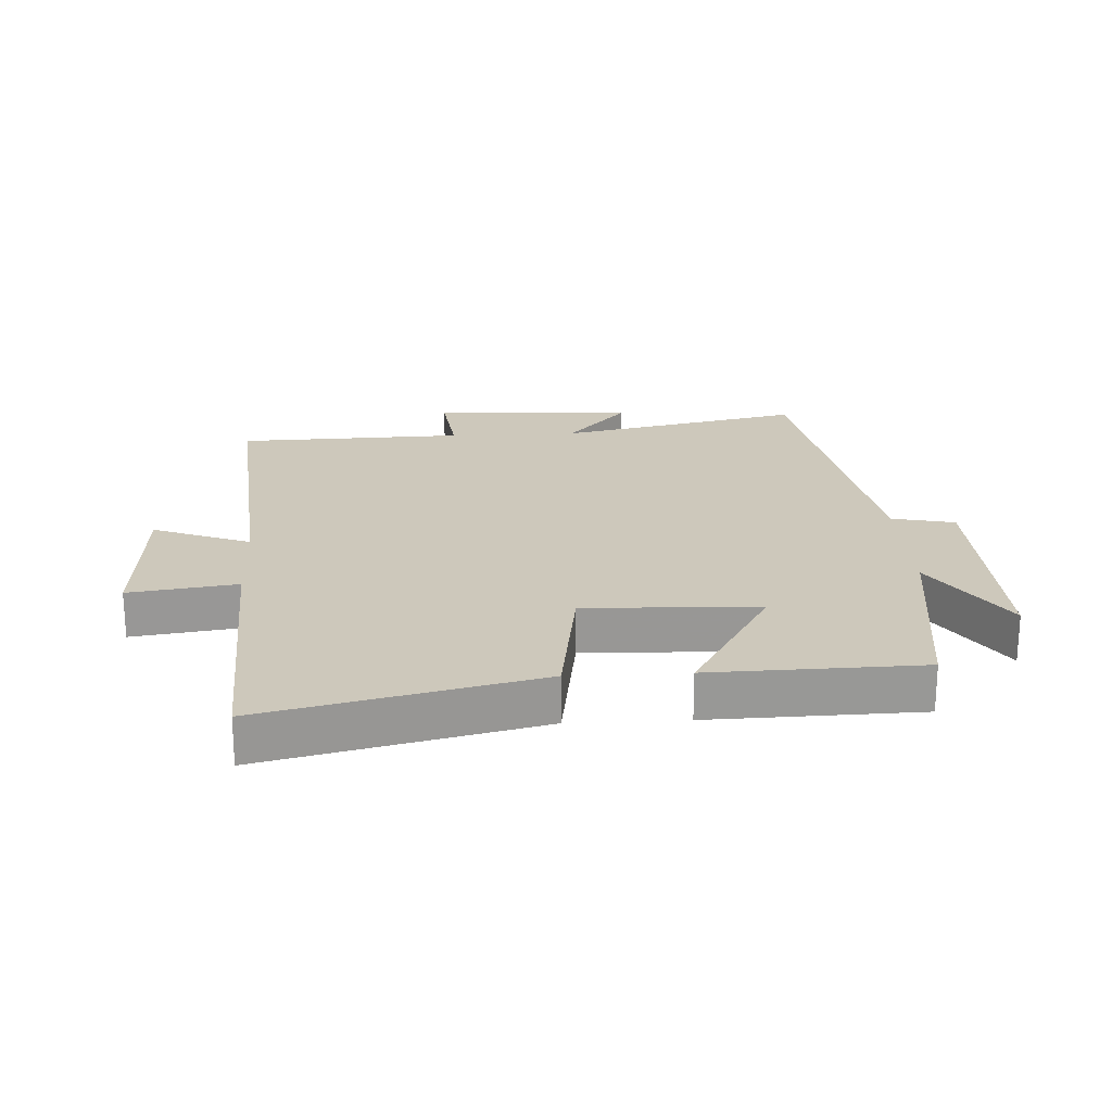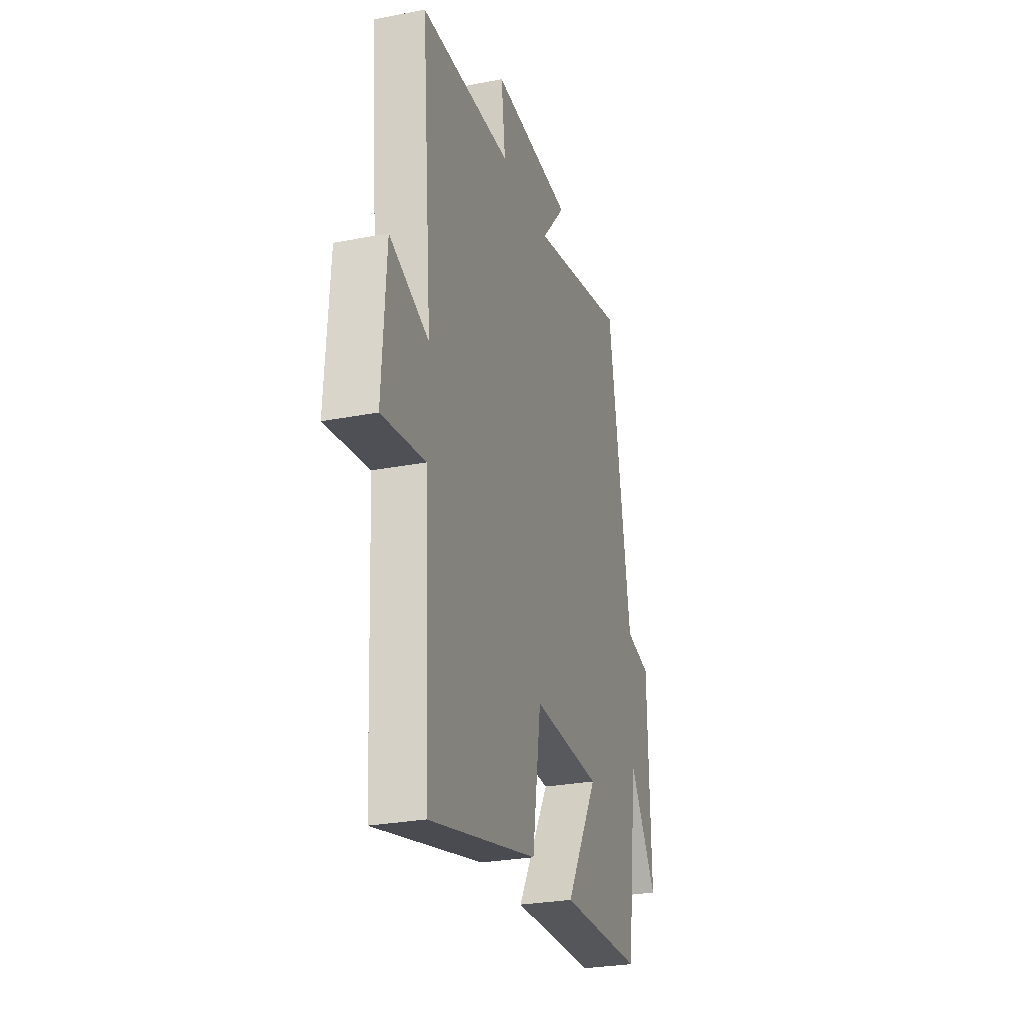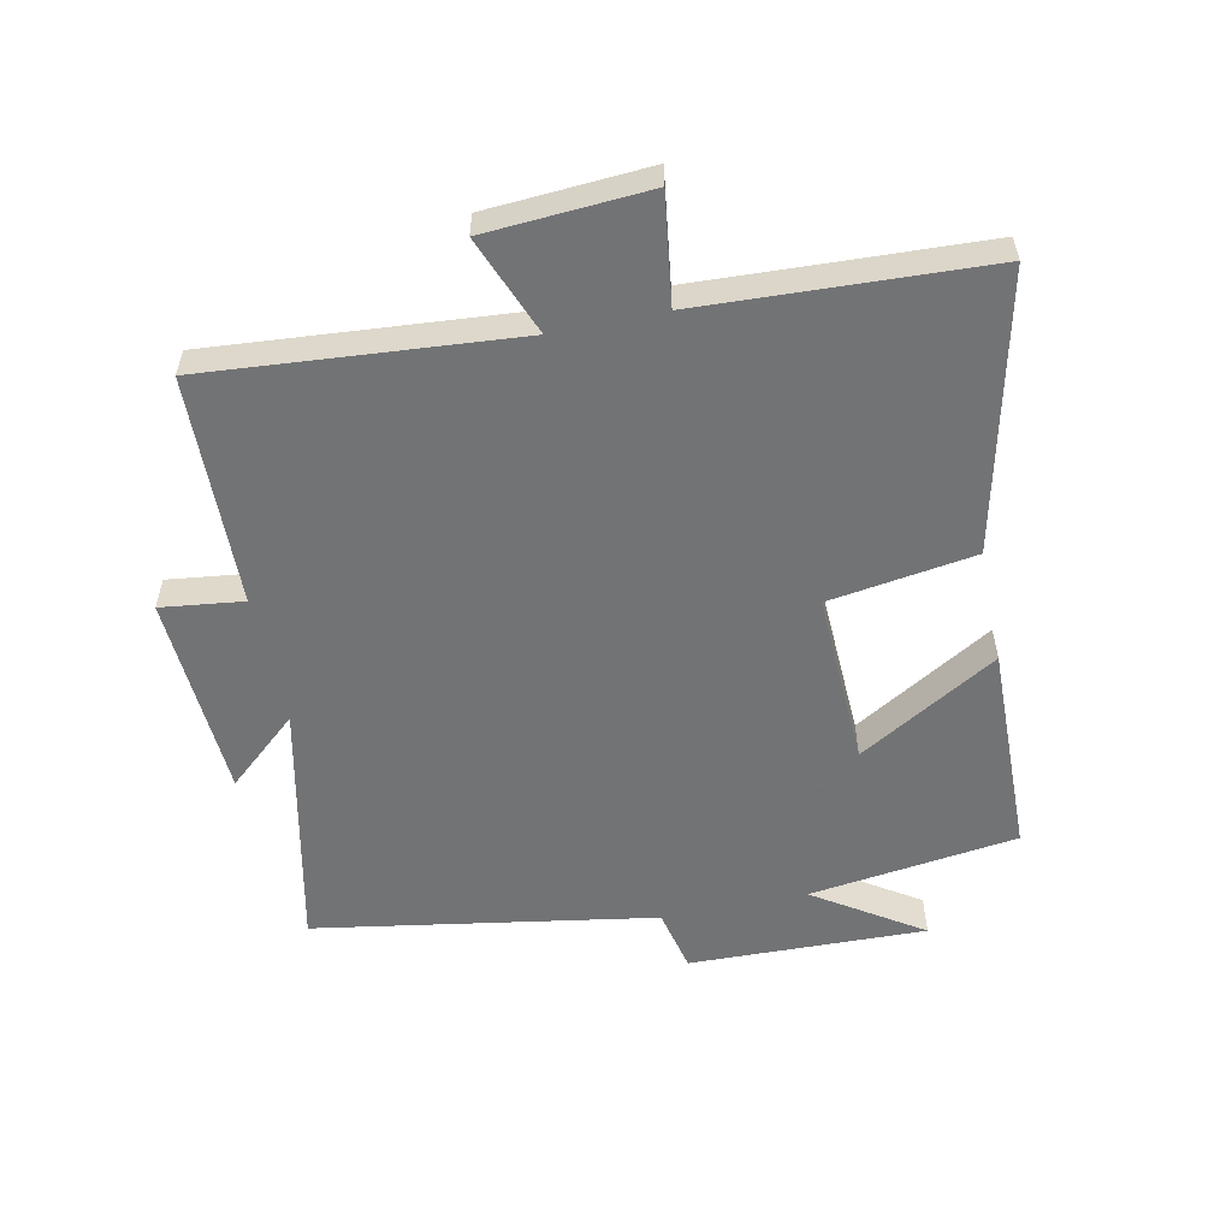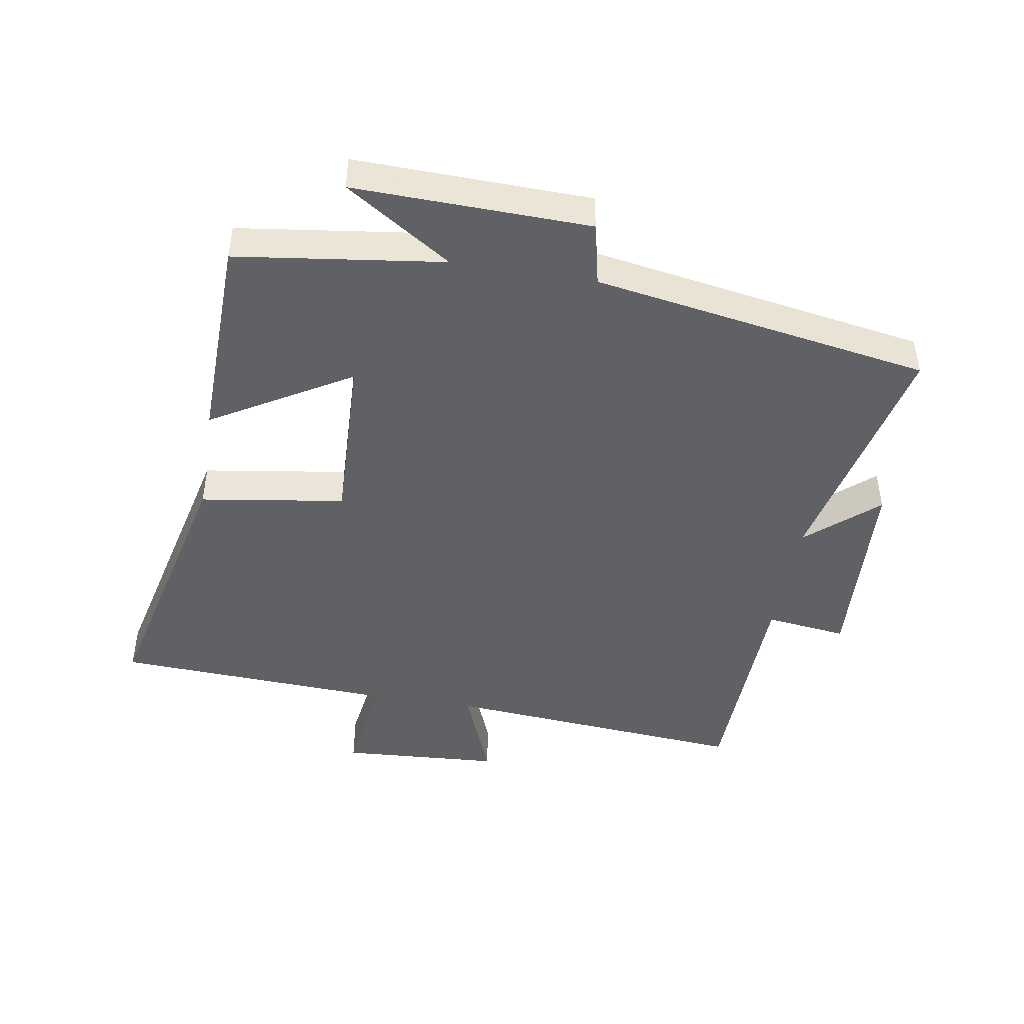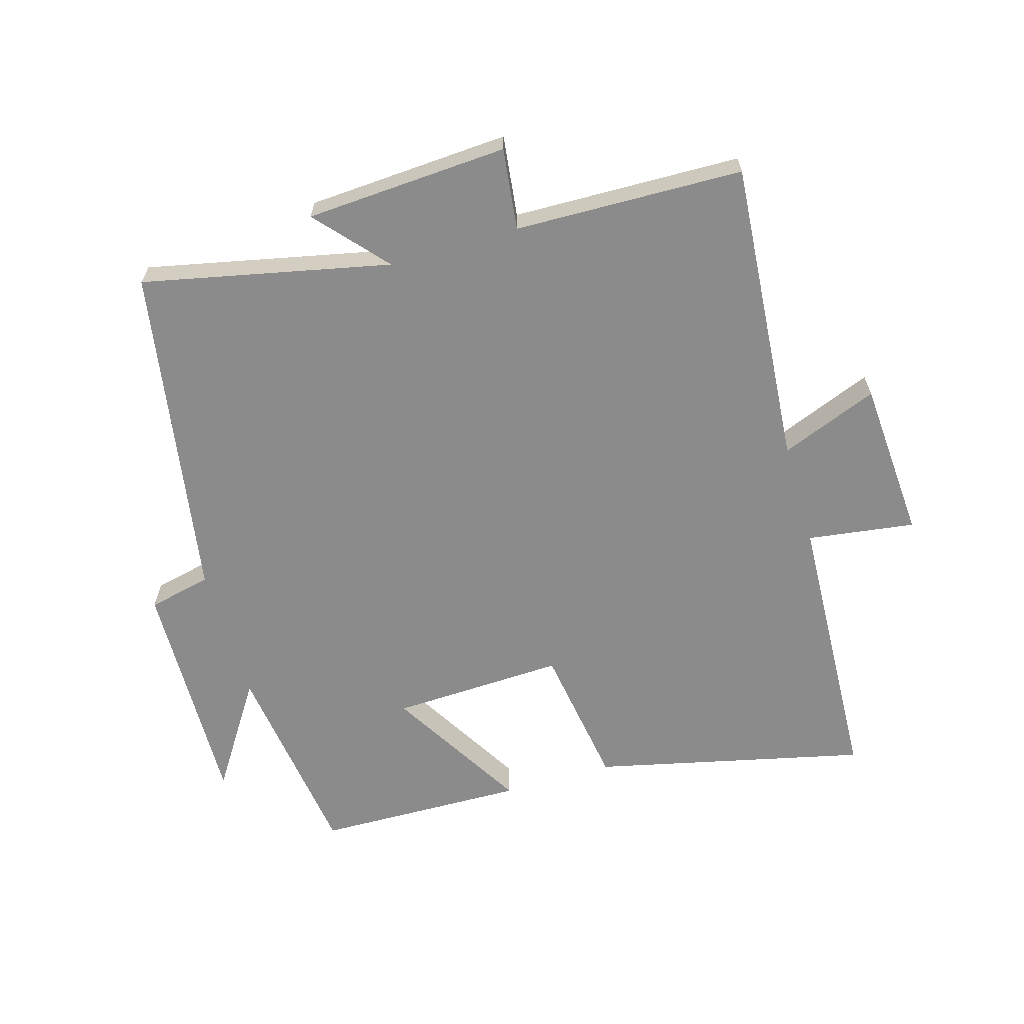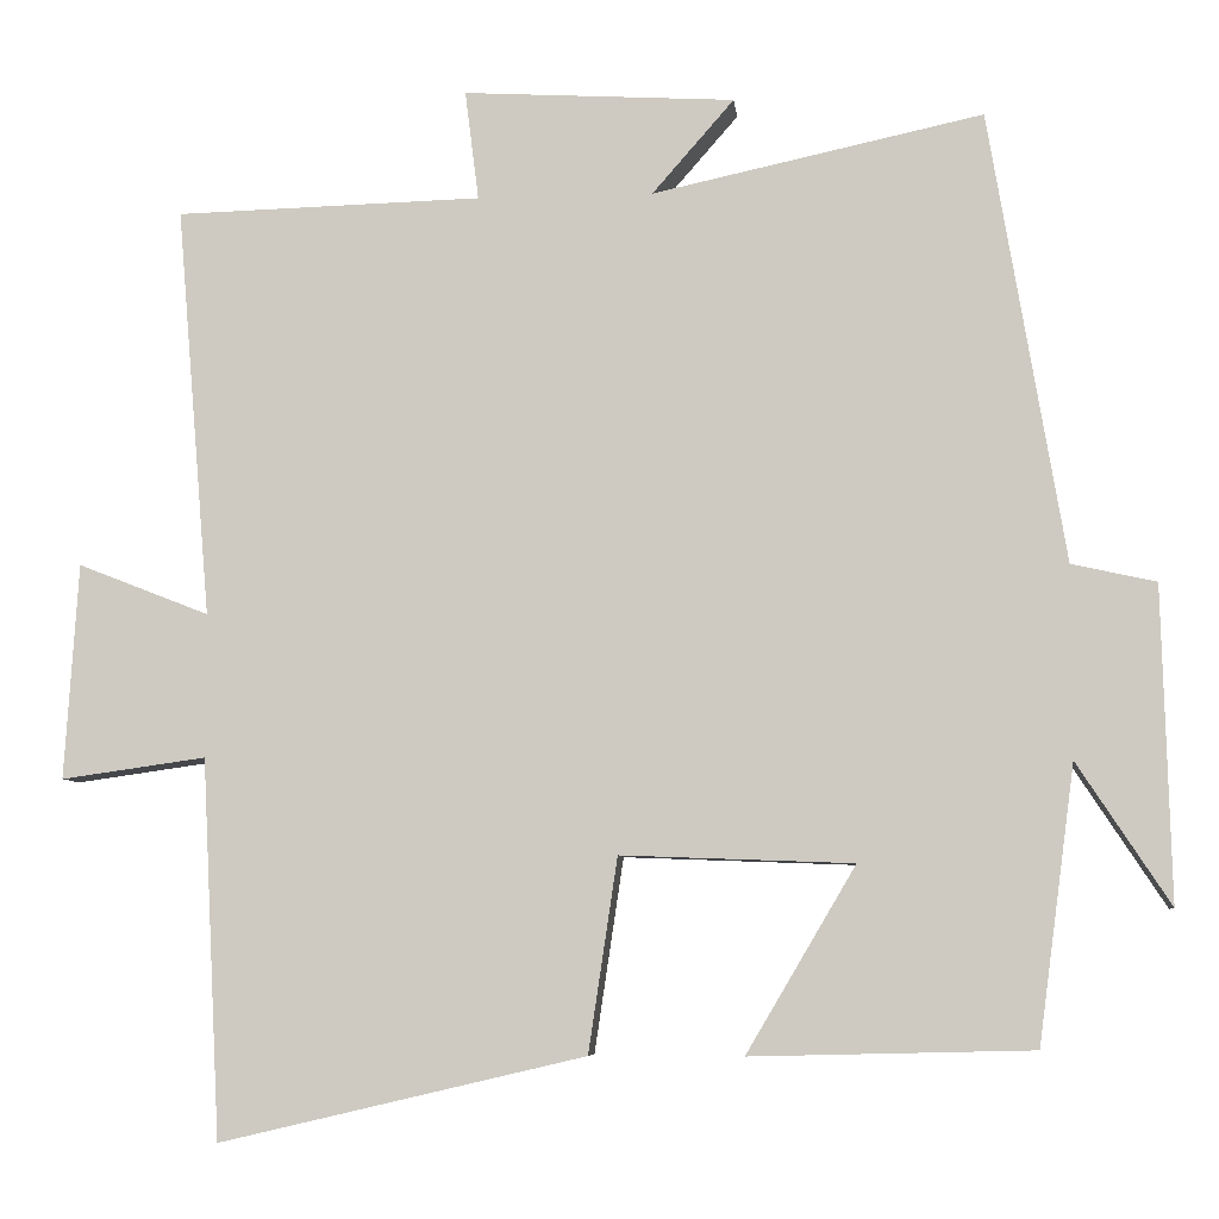
<metadata>
{"format":"obj","ext":"obj","renderer":"f3d","projection":"perspective","resolution":1024,"background":"white","views":[{"elev":21.9,"azim":176.9,"up":"+Y"},{"elev":-27.4,"azim":106.7,"up":"+Z"},{"elev":-55.7,"azim":101.9,"up":"+Y"},{"elev":-45.6,"azim":-99.4,"up":"+Y"},{"elev":-63.8,"azim":16.5,"up":"+Y"},{"elev":-6.7,"azim":-174.2,"up":"+Z"}]}
</metadata>
<code>
v 0.54 0.07 0.49
v 0.5 0.07 0.01
v 0.653 0.07 0.07
v 0.669 0.07 -0.182
v 0.5 0.07 -0.158
v 0.478 0.07 -0.6
v 0.051 0.07 -0.5
v 0.017 0.07 -0.273
v -0.255 0.07 -0.283
v -0.127 0.07 -0.5
v -0.457 0.07 -0.492
v -0.5 0.07 -0.168
v -0.609 0.07 -0.334
v -0.599 0.07 0.034
v -0.5 0.07 0.056
v -0.411 0.07 0.584
v -0.024 0.07 0.5
v -0.12 0.07 0.61
v 0.198 0.07 0.628
v 0.182 0.07 0.5
v 0.54 0 0.49
v 0.5 0 0.01
v 0.653 0 0.07
v 0.669 0 -0.182
v 0.5 0 -0.158
v 0.478 0 -0.6
v 0.051 0 -0.5
v 0.017 0 -0.273
v -0.255 0 -0.283
v -0.127 0 -0.5
v -0.457 0 -0.492
v -0.5 0 -0.168
v -0.609 0 -0.334
v -0.599 0 0.034
v -0.5 0 0.056
v -0.411 0 0.584
v -0.024 0 0.5
v -0.12 0 0.61
v 0.198 0 0.628
v 0.182 0 0.5
f 17 18 19 20
f 17 20 1 2
f 15 16 17 2
f 12 13 14 15
f 11 12 15
f 10 11 15
f 9 10 15
f 8 9 15 2
f 7 8 2
f 6 7 2
f 5 6 2
f 2 3 4 5
f 40 39 38 37
f 22 21 40 37
f 22 37 36 35
f 35 34 33 32
f 35 32 31
f 35 31 30
f 35 30 29
f 22 35 29 28
f 22 28 27
f 22 27 26
f 22 26 25
f 25 24 23 22
f 1 21 22 2
f 2 22 23 3
f 3 23 24 4
f 4 24 25 5
f 5 25 26 6
f 6 26 27 7
f 7 27 28 8
f 8 28 29 9
f 9 29 30 10
f 10 30 31 11
f 11 31 32 12
f 12 32 33 13
f 13 33 34 14
f 14 34 35 15
f 15 35 36 16
f 16 36 37 17
f 17 37 38 18
f 18 38 39 19
f 19 39 40 20
f 20 40 21 1

</code>
